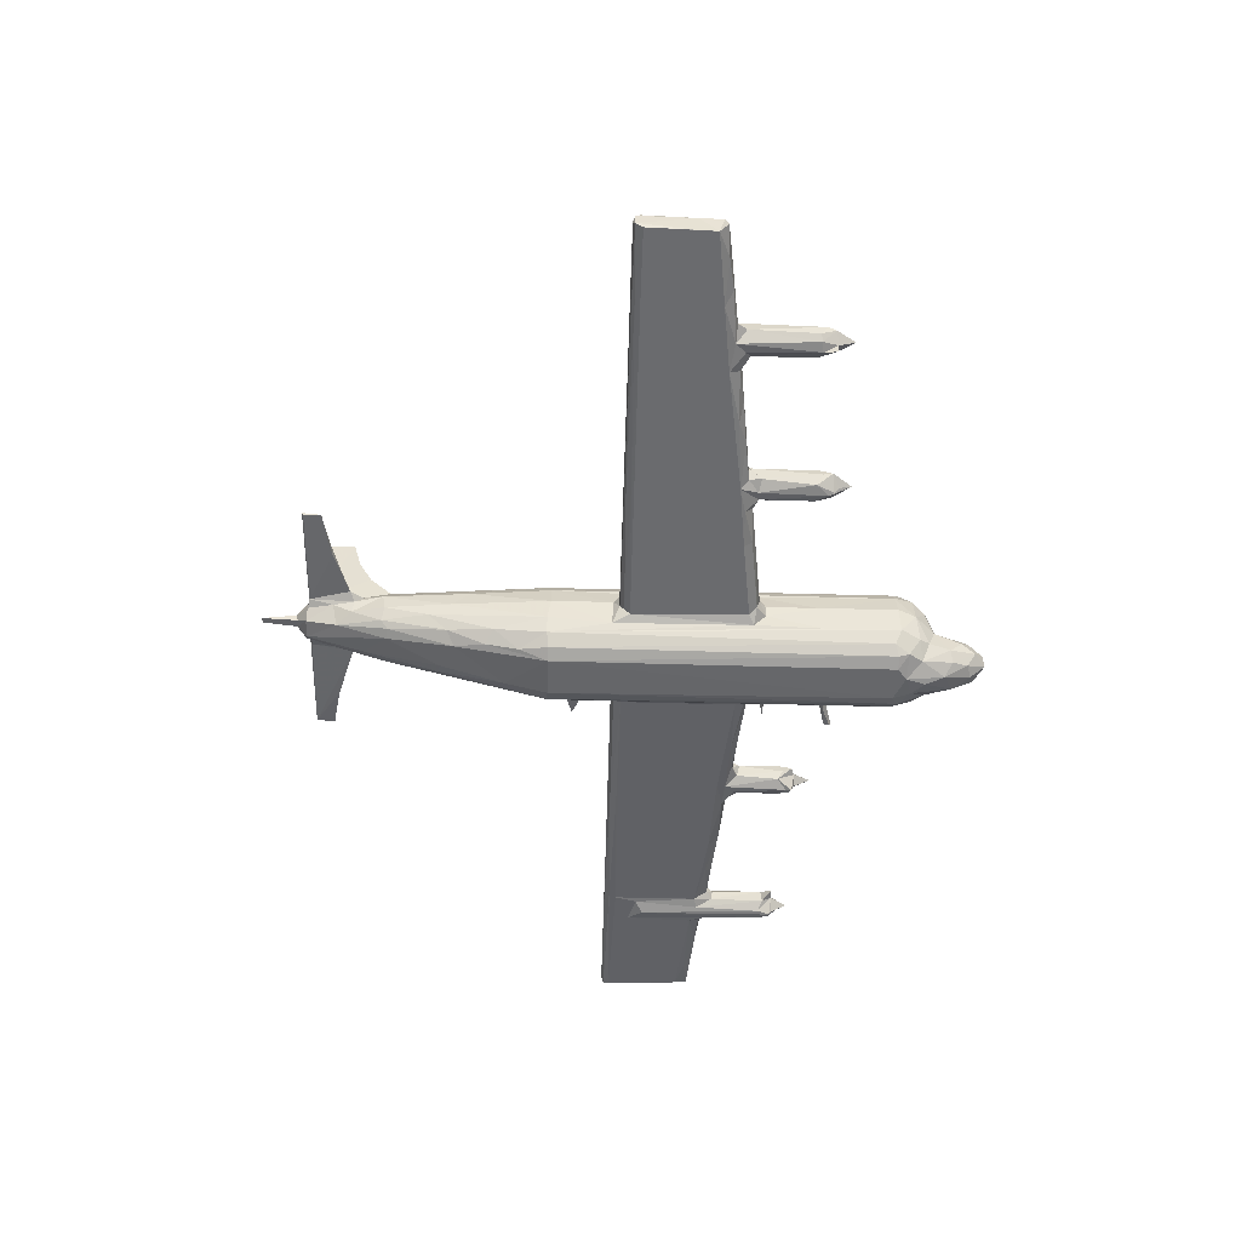
<metadata>
{"format":"obj","ext":"obj","renderer":"f3d","projection":"perspective","resolution":1024,"background":"white","views":[{"elev":-51.9,"azim":88.4,"up":"+Z"}]}
</metadata>
<code>
v -1696 1455 752.1
v -1678 1442 779
v -1690 1454 806.9
v -1675 1487 732.8
v -1693 1492 827.4
v -886 1511 702.5
v -870.8 1472 711.4
v -999.8 1442 752.7
v 710.5 1512 827.7
v -534 1442 774.2
v 704.6 1471 813.2
v -67.31 1457 698.3
v -64.26 1493 671.9
v 716 1440 714
v 326.1 -271.9 903.1
v 321.7 -270.3 929
v 309.1 -169.5 908.4
v 534.2 -131.7 903.1
v 560.3 -131.3 929.3
v 946.4 -280.2 917.1
v 894.9 -269.6 901.4
v 856.6 -37.06 900.6
v 941.8 -244.3 932.4
v 885.9 -25.28 928
v 999 38.83 717.8
v 1023 -285 809.2
v 883 -122.2 898.7
v 985 -290.4 842.5
v 958.9 -267.1 874.9
v 1128 -284.9 818.5
v 1032 -346.3 889.3
v 1024 -276.3 1007
v 1039 -343.9 924.6
v 1007 -132.3 1005
v 959.8 70.97 987.6
v 924.8 156.1 727.1
v 924 -58.95 859
v 906.2 18.52 877.1
v 880.6 185.7 809.1
v 928.7 11.51 947.3
v 894.9 145.6 914.1
v 841.1 494.3 753.9
v 945.2 461.8 621.5
v 998.8 479.7 604.9
v 816.4 645.7 841.5
v 857.3 443 907.8
v 903.9 466 986.1
v 1023 299.1 1045
v 987.1 370.5 1022
v 806.6 1082 561.5
v 830.6 732.5 923.2
v 699.5 1444 766.9
v 577.8 1219 729
v 733.4 1497 639.5
v 720.7 1456 673.4
v 953.4 840.2 519.1
v 862.7 1077 499.4
v 938.4 1083 461.9
v 1166 1084 461.3
v 753.8 1062 756.1
v 768.9 1078 646.5
v 776.8 1066 894.5
v 817.3 1072 968.3
v 865 1066 1017
v 951.3 3007 460.7
v 728.5 1179 708.2
v 634.2 1193 774.9
v 650.1 1252 712.7
v 654.7 1259 783
v 758.5 1154 683.1
v 749.1 1151 798.5
v 748.9 1283 722.4
v 724 1182 804.8
v 738.4 1268 703.8
v 736.9 1256 803
v 759.9 1272 842.7
v 779 1429 612.8
v 749.3 1413 759.4
v 762.2 1467 856.9
v 969.1 1076 1055
v 910.3 1091 1043
v 1164 1073 1053
v -1679 1682 734.9
v -1681 1685 826.9
v -1663 1908 733.5
v -1667 1939 825.2
v -1685 1979 761.5
v -1688 1980 794.6
v -1511 1957 731.7
v -1066 1591 708.7
v -1084 1973 710.9
v -1097 1988 827.1
v -1287 2020 789.6
v -1276 2016 741.8
v -1065 1584 828.4
v -987.7 1674 677.7
v -917.1 1637 700.2
v -984.2 1687 847.5
v -893.2 1652 828
v -1027 2387 690.6
v -1046 2060 704.5
v -945.1 2008 689.6
v -886.5 1995 703.5
v -1021 2020 838.5
v -938.9 2038 834.8
v -885.9 2002 826.4
v -1097 2028 730.9
v -1106 2044 786.5
v -1067 2096 756
v -1058 2079 808.2
v -986.5 2459 680.2
v -1062 2366 801.7
v -960.9 2388 683.1
v -908.6 2101 727.9
v -865.5 2071 747.5
v -906.6 2110 789.1
v -865.8 2050 803.7
v -982.5 2360 852.5
v -1056 2400 731
v -1042 2441 788.7
v -1079 2463 762
v -983.3 2473 700.2
v -915.1 2414 724.6
v -916.1 2408 803.1
v -920.2 2471 758.5
v -995.7 2452 842
v -977.9 2457 833.3
v -1027 2481 779.1
v -1006 2502 738.7
v -983.9 2566 761.8
v -856.9 2470 761.6
v -417.1 2055 685.7
v -70.49 2080 827.5
v -27.8 1679 828.2
v 84.22 2082 664.9
v -638.2 2048 701.1
v -679 2084 741.6
v -570.4 2084 797.2
v -402.8 2116 748.9
v 127.1 1646 828.7
v 57.15 1737 848.2
v 6.243 2115 835.9
v 89.89 2136 839.6
v -71.92 2119 688.4
v -64.86 2134 793.4
v -95.68 2143 745.8
v -49.82 2159 717.8
v 66.58 2129 678.1
v 20.22 2182 685.3
v -24.68 2210 731.3
v -20.32 2196 804.7
v 63.81 2433 848.7
v -15.36 2446 717.9
v 48.19 2490 680.8
v -25.15 2442 784.2
v 5.885 2422 834.1
v -40.69 2523 762.6
v 53.06 2522 673.4
v 1.172 2539 762.3
v -3.958 2501 789.2
v 50.48 2535 713.8
v 53.84 2634 764.2
v 52.33 2520 852.1
v 57.43 2546 810.1
v 144.8 2111 827.7
v 732.1 2149 639.2
v 124.6 2196 714.3
v 201.4 2163 702.4
v 166.4 2171 739.8
v 171.6 2163 782.8
v 130.4 2217 793.7
v 380.3 2145 661.5
v 493.2 2202 766.2
v 111.3 2439 706.2
v 129.9 2468 753.7
v 123.1 2446 806.7
v 702.7 2216 692.7
v 692.2 2163 827.1
v 532.5 2314 747.3
v 809.1 3021 558.3
v 898.6 3041 478.4
v 738.5 2182 837.6
v 794.9 3035 934.1
v 765.5 2223 861
v 852.2 3001 1007
v 855.2 3012 506.5
v 1158 3020 461.1
v 722.2 2199 660.5
v 777 2238 619.1
v 705.5 2215 780.2
v 684.9 2320 752.8
v 677.3 2327 775.5
v 687.3 2301 777.3
v 758.4 2406 689.7
v 747.9 2260 724.1
v 747.2 2264 835.6
v 736.4 2352 732.5
v 756.6 2389 841.7
v 105.4 2537 754.9
v 147.8 2522 761.1
v 472.6 2683 791.1
v 656.5 2638 791.8
v 597.8 2671 757.6
v 491.3 2714 756.9
v 470.7 2725 793
v 697.2 2650 753.7
v 676.3 2672 787.5
v 773.1 3033 631.2
v 751.1 2553 808
v 755.6 2624 700.3
v 734.5 2592 740.7
v 701.9 2612 805.5
v 758.2 2676 844.4
v 751.7 2722 781.9
v 750.1 3025 763.7
v 837.2 3123 569.2
v 920.9 3186 530.7
v 980.4 3110 474.8
v 1091 3071 461.4
v 1056 3180 462.4
v 991.1 3337 506.4
v 928.9 3382 608.8
v 981.2 3460 580.3
v 800.4 3144 695
v 781.8 3109 819.3
v 827.6 3183 798
v 849 3149 936.1
v 916.5 3114 1023
v 948.7 3184 977.1
v 890.6 3219 615.3
v 894 3238 692.8
v 952.5 3261 806.7
v 941.8 3278 761.4
v 940.3 3431 658
v 983.8 3438 723.1
v 1040 3371 778.1
v 939 3238 895.2
v 1117 3272 811.9
v 1055 3438 534.6
v 1020 3528 652
v 1074 3524 606.9
v 1070 3429 758.6
v 900.9 3003 1039
v 1148 3015 1054
v 957.4 3019 1054
v 1042 -539.5 904.6
v 1075 -550.1 903.9
v 1083 -340.2 880.1
v 1086 -349.6 922.6
v 1144 -109.4 768.2
v 1173 -278.7 880.9
v 1099 -280 999.5
v 1151 -277.9 953.3
v 1026 -252.5 1054
v 1089 -267.5 1058
v 1163 3.822 991.3
v 1117 -61.02 1009
v 1204 -272.5 926.3
v 1221 -267.7 901.1
v 1206 -132.4 872.2
v 1222 -36.55 931.5
v 1567 -143.6 929.9
v 1126 176.3 678
v 1208 -24.71 811.7
v 1185 183.9 694
v 1215 148.1 731
v 1228 -12.59 876.3
v 1228 36.46 910.9
v 1279 -35.7 903.9
v 1254 162.6 799.8
v 1253 148.4 898.1
v 1530 -122.3 901.8
v 1804 -280.2 916.9
v 1789 -254.7 931.2
v 1799 -271.9 903.1
v 1387 -78.43 927.5
v 1265 411 728.9
v 1092 315.2 1046
v 1128 366.8 1022
v 1213 169 970.7
v 1180 528.8 1021
v 1154 559.8 587.1
v 1230 518.1 638.7
v 1278 1079 979.6
v 1292 538.1 791.4
v 1291 641 889.9
v 1805 -172.9 902.9
v 1784 -177.4 929.2
v 1608 -135.4 917.1
v 1199 733.6 557.9
v 1205 920.9 512
v 1268 780.2 608
v 1239 1086 492.2
v 1293 1076 559.5
v 1232 1084 1027
v 1328 1076 650.5
v 1316 1094 908.1
v 1342 1095 776
v 1232 3019 487.5
v 1280 3001 537.9
v 1340 1442 779.9
v 1321 1433 617.9
v 1317 1506 886.4
v 1366 1476 710.8
v 1364 1532 646.5
v 1393 1499 666.8
v 1377 1474 762.3
v 1343 1513 849.5
v 1379 1528 833.2
v 1392 1492 803.2
v 2108 1487 699.3
v 3712 1474 776.7
v 3732 1487 810.3
v 2182 1513 676
v 3115 1479 734.6
v 3336 1496 715.1
v 3733 1486 735.3
v 3723 1526 710
v 3725 1515 831.1
v 1040 -255.6 1214
v 1021 -21.32 1374
v 1022 -220 1458
v 1086 -211.2 1592
v 1020 58.31 1245
v 1022 233.4 1076
v 1090 0.7863 1056
v 1022 146.6 1148
v 1087 41.82 1270
v 1086 -35.89 1425
v 1022 -59.37 1494
v 1084 -77.14 1589
v 1022 -203.1 1589
v 1023 -73.63 1589
v 1085 197.3 1109
v 1323 2218 622.3
v 1289 3020 962.1
v 1365 2168 834.9
v 1321 3025 893.7
v 3139 1700 834.7
v 1378 2190 648.1
v 1828 2134 659.3
v 1403 2233 678.1
v 1317 2247 885.7
v 1367 2219 822
v 1251 3048 1012
v 1319 3037 615.1
v 1316 2599 615.4
v 1328 2290 699.9
v 1385 2252 763.4
v 1340 2288 769.3
v 1337 2592 767.1
v 1704 2213 743.5
v 2032 1692 834.7
v 2009 2114 833.9
v 2251 1540 670.4
v 2199 2094 669.4
v 1837 2181 694.7
v 2003 2163 793.8
v 2028 2173 740.6
v 1340 3029 769
v 1095 3287 482.4
v 1234 3080 505.9
v 1180 3157 511
v 1263 3145 601.5
v 1160 3328 532.3
v 1129 3418 545.6
v 1200 3321 591.9
v 1226 3200 613
v 1181 3133 1016
v 1268 3131 932
v 1140 3437 719.5
v 1210 3239 722.4
v 1147 3285 778.2
v 1310 3130 745.1
v 1242 3197 846.8
v 1153 3465 620.2
v 1184 3394 669.5
v 1151 3232 920.5
v 2070 1751 846.2
v 2180 1706 838.8
v 2165 1791 883.9
v 2241 1773 836.6
v 2107 1791 876.3
v 2071 2140 848.5
v 2122 2513 883.5
v 2176 2492 878.3
v 2263 2087 830.8
v 2908 1990 834
v 2051 2127 673.4
v 2066 2203 768.4
v 2094 2200 729.7
v 2146 2196 717.4
v 2228 2139 719.9
v 2213 2212 752.3
v 2064 2185 823.6
v 2218 2147 843.5
v 2082 2505 743
v 2064 2520 799.6
v 2195 2504 734.2
v 2131 2574 725.1
v 2075 2522 843.3
v 2213 2528 841.8
v 2602 2064 691.4
v 2256 2137 791.2
v 2459 2110 723.9
v 2473 2113 773
v 2911 1994 688.7
v 2221 2543 795.3
v 3347 1525 699.9
v 2949 1709 838.8
v 3290 1950 698.8
v 2700 2085 753.7
v 2899 2046 805.1
v 2898 2052 727.6
v 2927 2060 782.2
v 2970 2057 845.9
v 2067 2598 802.4
v 2146 2601 733.1
v 2225 2596 800.2
v 2143 2701 801.4
v 2155 2631 767.3
v 2151 2574 873.1
v 2147 2630 840.9
v 2145 2602 899.1
v 2976 2541 803.9
v 1099 3520 662.5
v 3711 1902 710.4
v 3024 1630 839.3
v 3068 1725 880.9
v 3018 1739 882.5
v 3013 2393 881.6
v 3109 2032 850.5
v 3164 1976 831.3
v 3681 1897 833.2
v 2973 2103 750.7
v 3013 2076 721
v 3069 2020 713
v 2961 2116 801.9
v 3026 2471 719
v 3160 2026 757.1
v 3120 2079 773.6
v 3156 2004 817.1
v 3083 2461 729.9
v 2987 2450 865.1
v 3079 2460 877.8
v 3118 2497 819.2
v 2973 2446 754.6
v 2962 2451 809.3
v 3113 2458 764.1
v 3363 1994 739.2
v 3534 1977 786.5
v 3716 1775 710.5
v 3556 1962 731.8
v 3720 1932 817.2
v 3716 1803 830
v 3727 1951 757.4
v 3039 2542 708.9
v 3002 2557 784.2
v 3054 2549 746.3
v 3040 2645 800.9
v 3109 2539 800.8
v 3017 2517 870.9
v 3042 2561 850.5
v 3042 2536 879.6
v 1200 3009 1043
f 1 2 3
f 1 3 5
f 4 6 7
f 1 8 2
f 1 4 7
f 1 7 8
f 8 10 2
f 2 10 3
f 10 11 3
f 7 12 8
f 7 6 13
f 5 11 9
f 3 11 5
f 12 7 13
f 12 14 8
f 8 14 10
f 15 16 17
f 17 18 15
f 16 19 17
f 15 20 16
f 17 19 18
f 15 22 21
f 15 18 22
f 20 23 16
f 15 21 20
f 16 24 19
f 16 23 24
f 18 19 22
f 22 19 24
f 28 20 29
f 31 28 26
f 31 20 28
f 20 33 32
f 31 33 20
f 21 29 20
f 21 27 29
f 20 32 23
f 23 32 35
f 36 26 28
f 36 25 26
f 21 22 27
f 27 22 37
f 22 38 37
f 22 24 38
f 38 39 37
f 28 29 37
f 27 37 29
f 24 23 40
f 35 32 34
f 23 35 40
f 24 40 38
f 38 40 41
f 28 39 36
f 43 25 36
f 25 43 44
f 39 28 37
f 39 38 41
f 39 45 42
f 39 41 45
f 41 40 47
f 46 41 47
f 35 49 47
f 40 35 47
f 35 34 49
f 34 48 49
f 36 39 42
f 45 41 46
f 51 46 47
f 14 52 10
f 10 52 11
f 13 54 12
f 12 55 14
f 54 55 12
f 56 44 43
f 43 57 56
f 58 56 57
f 57 43 36
f 50 57 36
f 36 42 50
f 42 45 60
f 45 46 51
f 51 47 63
f 47 64 63
f 61 50 42
f 42 60 61
f 45 62 60
f 45 51 62
f 51 63 62
f 58 65 59
f 67 53 66
f 53 68 66
f 67 69 53
f 53 69 68
f 61 60 70
f 60 71 70
f 61 70 72
f 67 66 73
f 66 68 74
f 66 70 71
f 66 71 73
f 70 74 72
f 70 66 74
f 60 62 71
f 67 73 69
f 73 75 69
f 71 62 76
f 71 76 73
f 73 76 75
f 61 77 50
f 61 72 77
f 68 69 74
f 72 74 75
f 69 75 74
f 72 75 76
f 72 76 78
f 77 72 78
f 55 54 77
f 55 77 14
f 14 77 78
f 14 78 52
f 76 62 79
f 78 76 79
f 52 78 79
f 11 79 9
f 11 52 79
f 47 49 64
f 64 49 81
f 49 80 81
f 1 83 4
f 1 84 83
f 5 84 1
f 87 85 88
f 85 87 89
f 83 86 85
f 83 84 86
f 84 5 86
f 88 85 86
f 4 83 85
f 4 91 90
f 4 85 91
f 85 89 91
f 5 92 86
f 87 88 93
f 89 87 94
f 87 93 94
f 88 86 92
f 88 92 93
f 4 90 6
f 5 95 92
f 6 90 97
f 90 96 97
f 5 99 95
f 95 99 98
f 90 100 96
f 90 91 101
f 90 101 100
f 96 102 97
f 97 102 103
f 97 103 6
f 95 98 104
f 92 95 104
f 98 99 105
f 105 99 106
f 91 89 94
f 94 93 108
f 94 107 91
f 94 108 107
f 92 108 93
f 91 107 101
f 101 107 109
f 107 108 109
f 108 110 109
f 100 111 96
f 111 113 96
f 96 113 102
f 102 114 103
f 115 114 116
f 108 92 104
f 108 104 110
f 110 104 112
f 117 105 106
f 105 117 116
f 101 109 119
f 101 119 100
f 109 112 119
f 119 112 120
f 100 119 121
f 100 122 111
f 119 120 121
f 102 123 114
f 102 113 123
f 114 124 116
f 114 123 124
f 111 125 113
f 113 125 123
f 109 110 112
f 112 104 118
f 112 118 126
f 120 112 126
f 105 118 98
f 104 98 118
f 105 116 124
f 118 105 124
f 126 118 127
f 118 124 127
f 121 120 128
f 100 121 129
f 100 129 122
f 121 128 129
f 129 128 130
f 128 127 130
f 111 122 125
f 125 122 130
f 129 130 122
f 123 125 131
f 124 131 125
f 123 131 124
f 128 126 127
f 120 126 128
f 125 130 127
f 124 125 127
f 103 132 6
f 6 132 135
f 106 99 133
f 103 114 115
f 103 115 136
f 115 138 137
f 136 115 137
f 116 117 115
f 115 117 138
f 103 136 132
f 136 137 139
f 137 138 139
f 136 139 132
f 117 106 138
f 106 133 138
f 13 6 54
f 99 5 134
f 5 9 140
f 5 140 134
f 140 141 134
f 99 134 133
f 134 141 142
f 134 142 133
f 132 139 144
f 135 132 144
f 144 139 146
f 139 145 146
f 139 138 145
f 138 133 145
f 146 147 144
f 146 145 147
f 144 148 135
f 144 149 148
f 144 147 149
f 147 150 149
f 147 151 150
f 147 145 151
f 145 133 142
f 142 141 152
f 145 142 151
f 149 150 153
f 149 154 148
f 153 154 149
f 153 150 155
f 150 151 155
f 151 142 156
f 143 152 141
f 142 152 156
f 151 156 155
f 153 157 159
f 153 155 160
f 153 160 157
f 157 160 159
f 159 161 154
f 153 159 154
f 154 161 158
f 159 162 161
f 156 163 155
f 160 155 163
f 156 152 163
f 159 163 164
f 160 163 159
f 159 164 162
f 140 9 165
f 6 135 54
f 141 140 165
f 54 135 166
f 148 167 168
f 167 169 168
f 169 171 170
f 148 172 135
f 148 168 172
f 169 170 173
f 141 165 143
f 170 143 165
f 170 171 143
f 170 165 173
f 148 174 167
f 169 167 171
f 167 175 171
f 148 154 174
f 167 174 175
f 175 176 171
f 171 176 143
f 152 143 176
f 172 168 177
f 168 169 173
f 168 173 177
f 165 178 173
f 57 181 58
f 165 9 178
f 54 166 77
f 178 9 182
f 9 79 182
f 79 62 184
f 50 77 180
f 57 50 180
f 135 172 166
f 172 188 166
f 172 177 188
f 166 189 77
f 178 190 173
f 79 184 182
f 190 178 182
f 173 190 177
f 179 191 193
f 179 193 192
f 179 192 191
f 188 189 166
f 195 193 191
f 188 177 189
f 177 195 189
f 177 190 195
f 195 191 197
f 189 195 194
f 194 195 197
f 193 195 196
f 191 198 197
f 191 192 198
f 197 198 194
f 193 196 192
f 190 184 195
f 182 184 190
f 195 184 196
f 192 196 198
f 196 184 198
f 184 62 198
f 180 77 189
f 62 63 183
f 63 64 185
f 158 199 174
f 154 158 174
f 174 200 175
f 174 199 200
f 158 161 199
f 161 162 199
f 152 176 163
f 175 200 176
f 176 164 163
f 200 199 176
f 199 164 176
f 199 162 164
f 203 201 204
f 201 203 202
f 204 201 205
f 57 180 186
f 57 186 181
f 65 58 181
f 203 206 202
f 203 207 206
f 189 194 208
f 194 198 209
f 194 209 210
f 211 202 206
f 202 211 212
f 211 210 209
f 211 209 212
f 211 206 210
f 201 202 205
f 202 207 205
f 198 62 209
f 207 213 206
f 202 213 207
f 202 212 213
f 209 213 212
f 209 62 213
f 204 205 203
f 203 205 207
f 210 206 214
f 210 214 215
f 194 210 208
f 208 210 215
f 206 213 214
f 214 213 215
f 213 62 183
f 215 213 183
f 180 189 208
f 183 63 185
f 186 180 216
f 216 181 186
f 216 217 181
f 65 218 219
f 181 218 65
f 181 217 218
f 218 217 221
f 218 221 220
f 221 217 222
f 221 222 223
f 215 224 208
f 215 225 224
f 215 183 225
f 180 208 216
f 208 224 216
f 183 227 225
f 225 227 226
f 227 183 228
f 185 228 183
f 216 224 230
f 216 230 217
f 224 226 231
f 224 225 226
f 224 231 230
f 231 226 232
f 231 232 233
f 217 230 222
f 230 231 234
f 230 234 222
f 231 233 234
f 233 235 234
f 233 236 235
f 226 227 237
f 226 237 232
f 228 229 227
f 237 227 229
f 233 232 236
f 223 239 221
f 223 222 234
f 223 240 241
f 234 240 223
f 235 236 242
f 234 235 240
f 64 81 185
f 81 80 245
f 185 81 243
f 243 81 245
f 185 243 228
f 243 245 228
f 246 33 31
f 246 248 247
f 246 31 248
f 246 249 33
f 246 247 249
f 248 249 247
f 30 26 250
f 30 31 26
f 30 248 31
f 248 251 249
f 33 252 32
f 249 253 33
f 33 253 252
f 32 254 34
f 256 257 252
f 30 251 248
f 251 253 249
f 251 259 258
f 30 260 251
f 251 260 259
f 251 258 253
f 258 261 253
f 253 261 256
f 252 253 256
f 258 262 261
f 25 263 26
f 26 263 250
f 250 263 265
f 250 265 266
f 250 266 264
f 30 250 260
f 250 264 260
f 260 264 267
f 260 267 259
f 267 268 269
f 266 270 264
f 267 271 268
f 261 269 268
f 261 268 256
f 259 273 258
f 258 274 262
f 259 275 273
f 259 272 275
f 258 273 274
f 259 267 269
f 259 269 272
f 261 262 276
f 261 276 269
f 269 276 272
f 25 44 263
f 266 277 270
f 278 257 279
f 264 271 267
f 268 280 256
f 268 271 280
f 257 256 279
f 279 256 281
f 44 282 263
f 263 282 265
f 265 282 283
f 265 283 266
f 266 283 277
f 256 280 281
f 277 285 270
f 264 270 271
f 270 285 271
f 271 285 286
f 280 271 284
f 286 284 271
f 275 272 287
f 274 288 262
f 276 289 272
f 262 289 276
f 272 289 287
f 262 288 289
f 275 287 273
f 274 273 288
f 273 287 288
f 289 288 287
f 56 59 282
f 282 59 290
f 56 58 59
f 59 291 290
f 290 291 292
f 291 293 294
f 44 56 282
f 282 290 283
f 290 292 283
f 281 280 295
f 280 284 295
f 283 292 277
f 292 296 277
f 277 296 285
f 292 291 294
f 294 296 292
f 296 298 285
f 285 298 286
f 298 297 286
f 297 284 286
f 291 59 293
f 293 300 294
f 294 302 296
f 298 301 297
f 297 301 303
f 296 302 298
f 302 301 298
f 302 305 304
f 302 304 301
f 304 305 306
f 304 307 301
f 301 308 303
f 308 310 309
f 301 310 308
f 301 307 310
f 306 311 304
f 307 312 310
f 311 315 304
f 304 315 307
f 312 313 310
f 315 312 307
f 311 316 315
f 316 317 315
f 315 317 312
f 317 316 318
f 312 317 313
f 32 320 254
f 32 252 320
f 252 257 255
f 320 252 255
f 320 322 254
f 320 255 323
f 320 323 322
f 254 321 324
f 34 254 325
f 257 326 255
f 254 324 325
f 325 324 327
f 254 322 321
f 322 330 321
f 255 329 331
f 324 321 328
f 329 328 321
f 255 328 329
f 321 330 329
f 322 323 332
f 322 332 330
f 330 332 333
f 330 331 329
f 330 333 331
f 332 331 333
f 332 323 331
f 255 331 323
f 34 325 48
f 257 278 326
f 326 278 334
f 326 334 255
f 327 324 334
f 324 328 334
f 255 334 328
f 325 327 334
f 325 334 48
f 278 48 334
f 48 278 49
f 278 279 49
f 80 49 82
f 49 279 82
f 279 281 82
f 281 295 82
f 59 299 293
f 293 299 300
f 294 335 302
f 297 336 284
f 308 309 337
f 303 338 297
f 336 297 338
f 309 339 337
f 302 335 305
f 305 335 340
f 340 341 305
f 65 187 59
f 335 342 340
f 308 337 303
f 303 343 338
f 337 343 303
f 284 336 345
f 300 346 294
f 294 347 335
f 294 346 347
f 348 349 342
f 335 348 342
f 348 350 349
f 335 347 348
f 348 351 350
f 342 349 352
f 344 343 337
f 350 344 349
f 350 343 344
f 350 351 343
f 306 314 311
f 306 305 314
f 314 305 355
f 310 313 309
f 305 341 356
f 340 342 357
f 340 357 341
f 337 354 344
f 342 352 357
f 349 344 358
f 357 352 359
f 352 358 359
f 339 354 337
f 344 354 358
f 358 352 349
f 187 299 59
f 347 351 348
f 343 351 338
f 295 284 345
f 347 346 351
f 360 338 351
f 65 219 187
f 219 218 220
f 219 220 361
f 219 361 363
f 219 362 187
f 219 363 362
f 299 187 362
f 363 364 362
f 220 221 361
f 221 239 361
f 239 366 361
f 361 365 363
f 363 365 367
f 363 368 364
f 363 367 368
f 361 366 365
f 299 362 300
f 300 362 346
f 362 364 346
f 370 369 345
f 368 367 372
f 374 372 375
f 365 376 367
f 367 376 377
f 367 377 372
f 373 371 242
f 373 372 371
f 377 371 372
f 232 237 378
f 232 378 238
f 228 369 229
f 229 369 378
f 237 229 378
f 232 238 236
f 238 242 236
f 238 373 242
f 372 238 375
f 372 373 238
f 238 378 375
f 369 370 378
f 375 378 370
f 351 346 360
f 346 364 374
f 368 374 364
f 346 374 360
f 375 370 374
f 360 374 338
f 370 338 374
f 338 370 336
f 370 345 336
f 372 374 368
f 313 319 309
f 339 380 353
f 353 380 379
f 379 380 381
f 380 339 382
f 353 379 384
f 379 383 384
f 379 381 383
f 380 382 381
f 383 381 385
f 384 383 385
f 341 389 356
f 341 357 389
f 357 359 389
f 389 359 390
f 389 390 391
f 389 391 356
f 391 392 356
f 356 392 393
f 392 394 393
f 339 353 354
f 353 384 354
f 354 384 358
f 359 395 390
f 359 358 395
f 384 395 358
f 381 396 386
f 385 381 386
f 391 390 397
f 390 398 397
f 392 399 394
f 391 400 392
f 391 397 400
f 390 395 398
f 395 384 401
f 398 395 401
f 401 384 385
f 396 402 386
f 393 394 404
f 404 394 396
f 393 404 405
f 305 356 407
f 356 403 407
f 356 393 405
f 405 404 406
f 356 405 403
f 387 396 382
f 381 382 396
f 382 339 387
f 396 387 404
f 339 388 387
f 394 408 396
f 314 316 311
f 314 409 316
f 314 355 409
f 309 319 339
f 305 407 411
f 339 410 388
f 405 412 403
f 405 406 412
f 404 387 413
f 406 404 413
f 406 413 412
f 403 412 414
f 403 414 407
f 414 412 415
f 412 413 415
f 388 413 387
f 388 416 413
f 417 400 397
f 397 398 417
f 400 399 392
f 400 418 399
f 399 418 419
f 417 420 400
f 418 400 421
f 400 420 421
f 418 421 419
f 398 401 417
f 385 422 401
f 385 386 422
f 422 386 402
f 401 423 420
f 401 424 423
f 417 401 420
f 401 422 424
f 423 402 419
f 402 423 422
f 422 423 424
f 420 419 421
f 423 419 420
f 399 408 394
f 399 419 408
f 408 402 396
f 402 408 419
f 239 241 366
f 223 241 239
f 240 235 242
f 426 242 371
f 241 240 426
f 376 241 426
f 242 426 240
f 366 376 365
f 241 376 366
f 371 376 426
f 377 376 371
f 355 305 409
f 339 428 410
f 428 430 410
f 428 429 430
f 428 339 429
f 409 305 427
f 305 411 427
f 410 430 431
f 410 431 416
f 388 410 416
f 429 339 432
f 432 339 433
f 339 434 433
f 414 435 407
f 407 435 436
f 414 415 435
f 411 407 437
f 407 436 437
f 435 415 438
f 437 441 440
f 436 439 437
f 437 439 443
f 437 443 441
f 413 416 415
f 415 416 438
f 416 431 444
f 432 445 429
f 432 433 442
f 440 432 442
f 440 441 432
f 430 429 445
f 441 446 432
f 435 438 447
f 435 439 436
f 447 438 448
f 439 435 447
f 443 449 441
f 438 416 448
f 416 444 448
f 430 445 431
f 441 449 446
f 446 445 432
f 437 440 450
f 411 437 450
f 440 451 450
f 442 433 451
f 440 442 451
f 316 409 318
f 409 427 318
f 411 453 427
f 434 454 433
f 318 452 317
f 313 317 455
f 313 455 319
f 339 319 455
f 318 427 452
f 317 452 455
f 452 427 455
f 427 453 456
f 453 451 456
f 427 454 455
f 427 456 454
f 339 455 434
f 451 454 456
f 434 455 454
f 411 450 453
f 450 451 453
f 433 454 451
f 447 448 425
f 439 425 458
f 439 447 425
f 458 457 439
f 457 458 459
f 458 460 459
f 439 459 443
f 439 457 459
f 459 461 443
f 443 461 449
f 448 462 425
f 444 462 448
f 431 445 444
f 444 445 462
f 425 462 463
f 462 464 463
f 458 425 460
f 425 463 460
f 464 462 445
f 461 463 464
f 464 445 446
f 449 461 446
f 464 446 461
f 461 459 460
f 461 460 463
f 80 82 244
f 82 295 465
f 80 244 245
f 82 465 244
f 295 345 465
f 245 369 228
f 245 244 369
f 244 465 369
f 345 369 465

</code>
